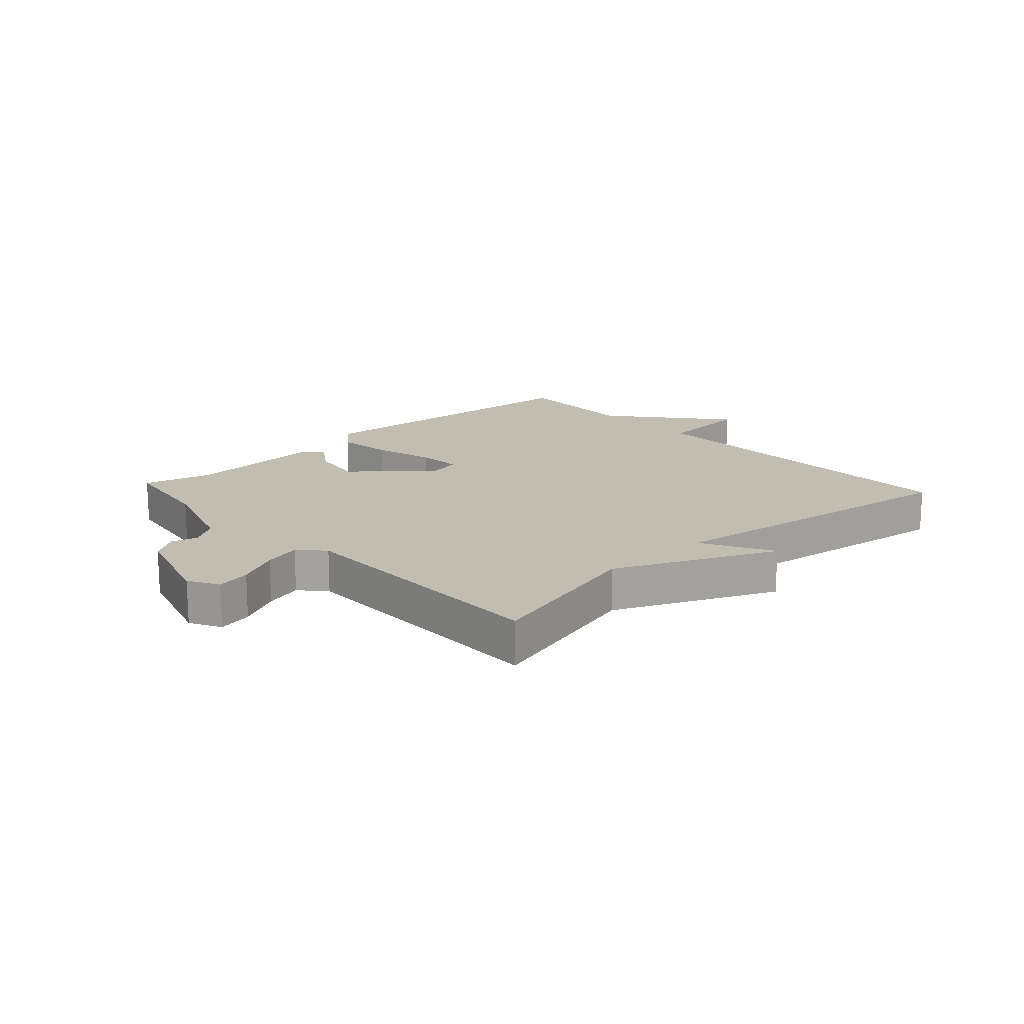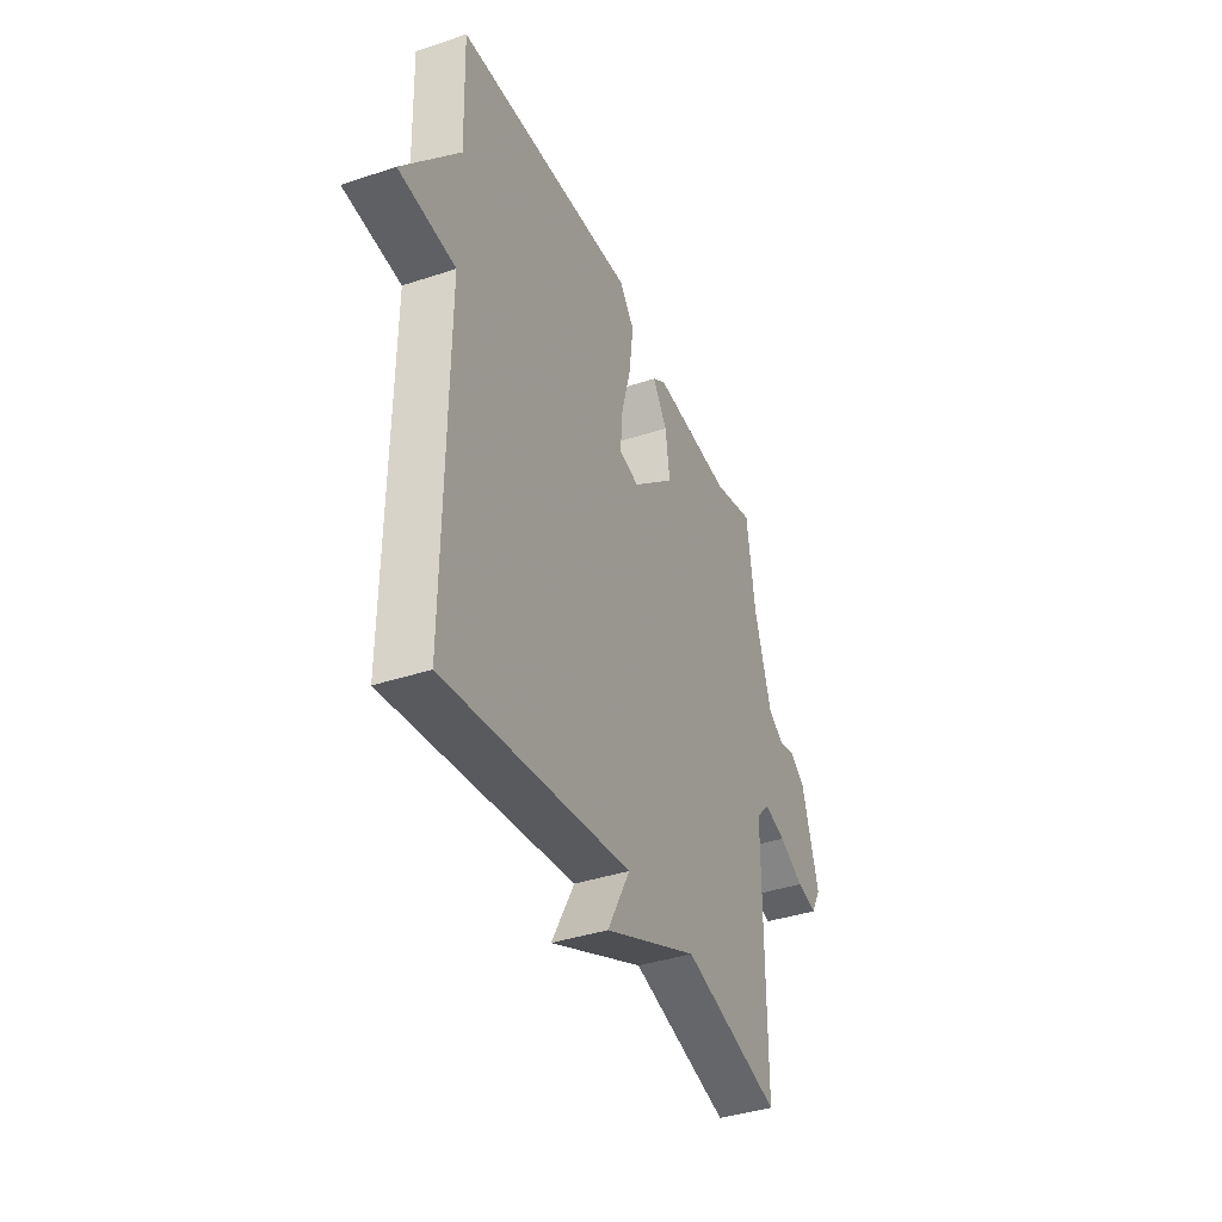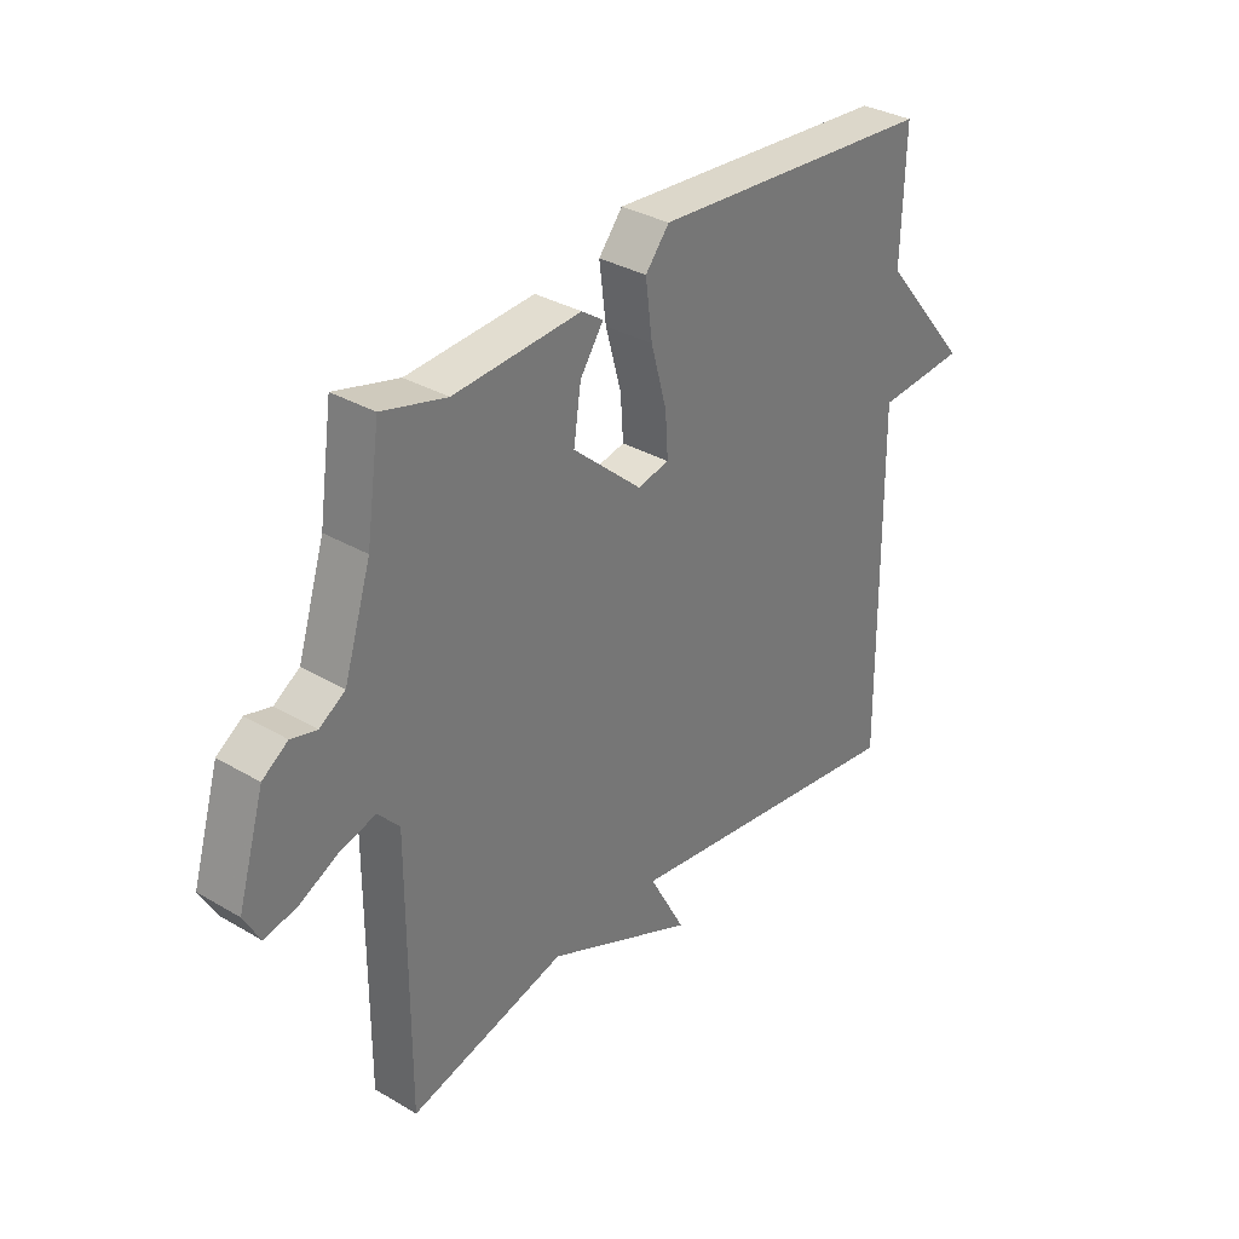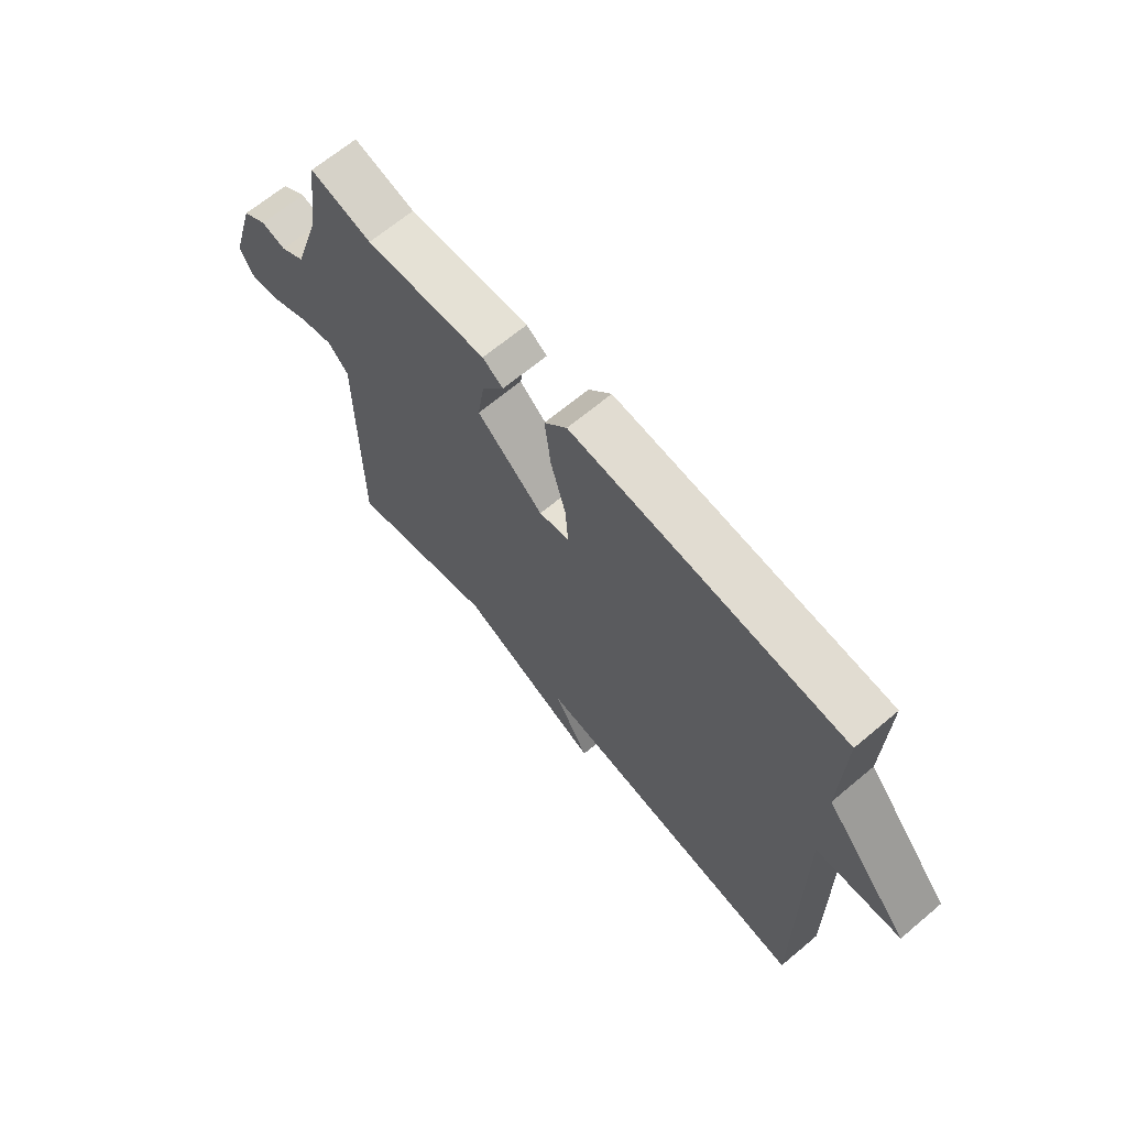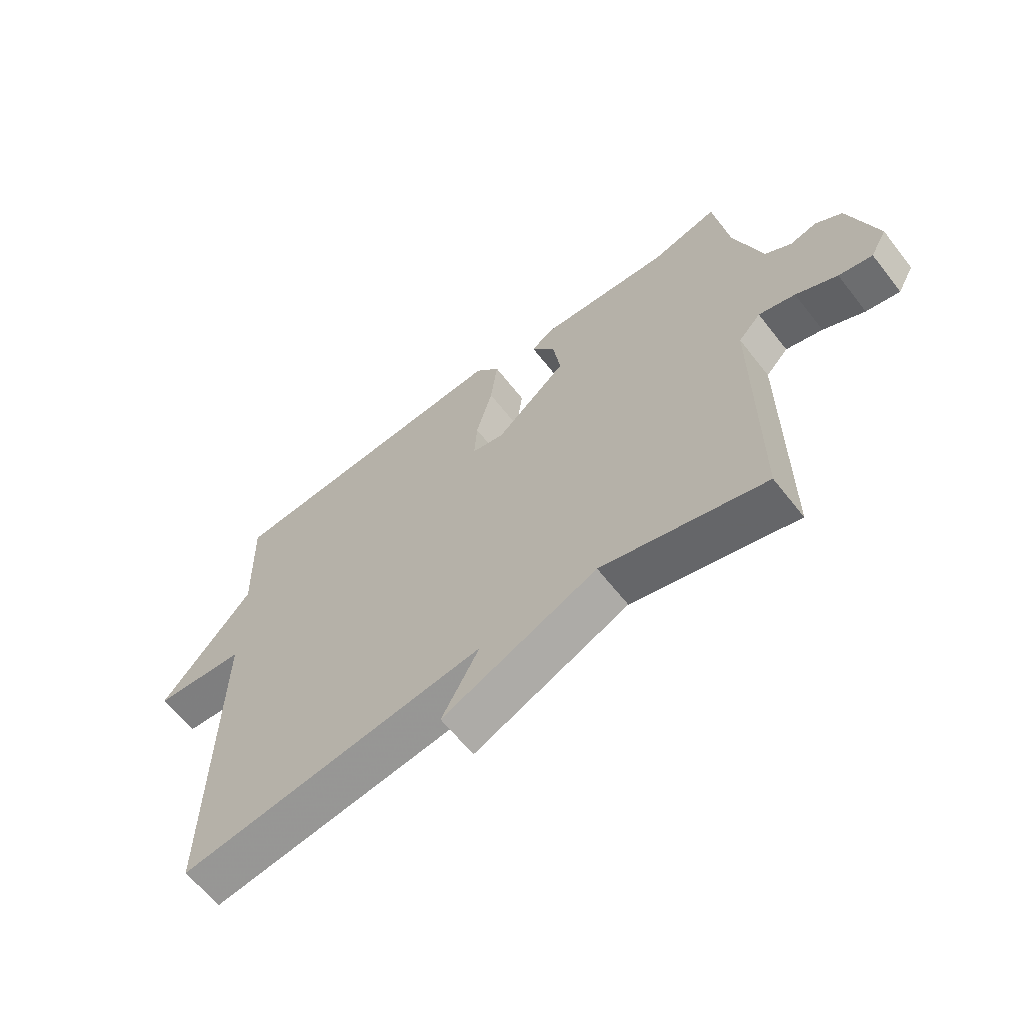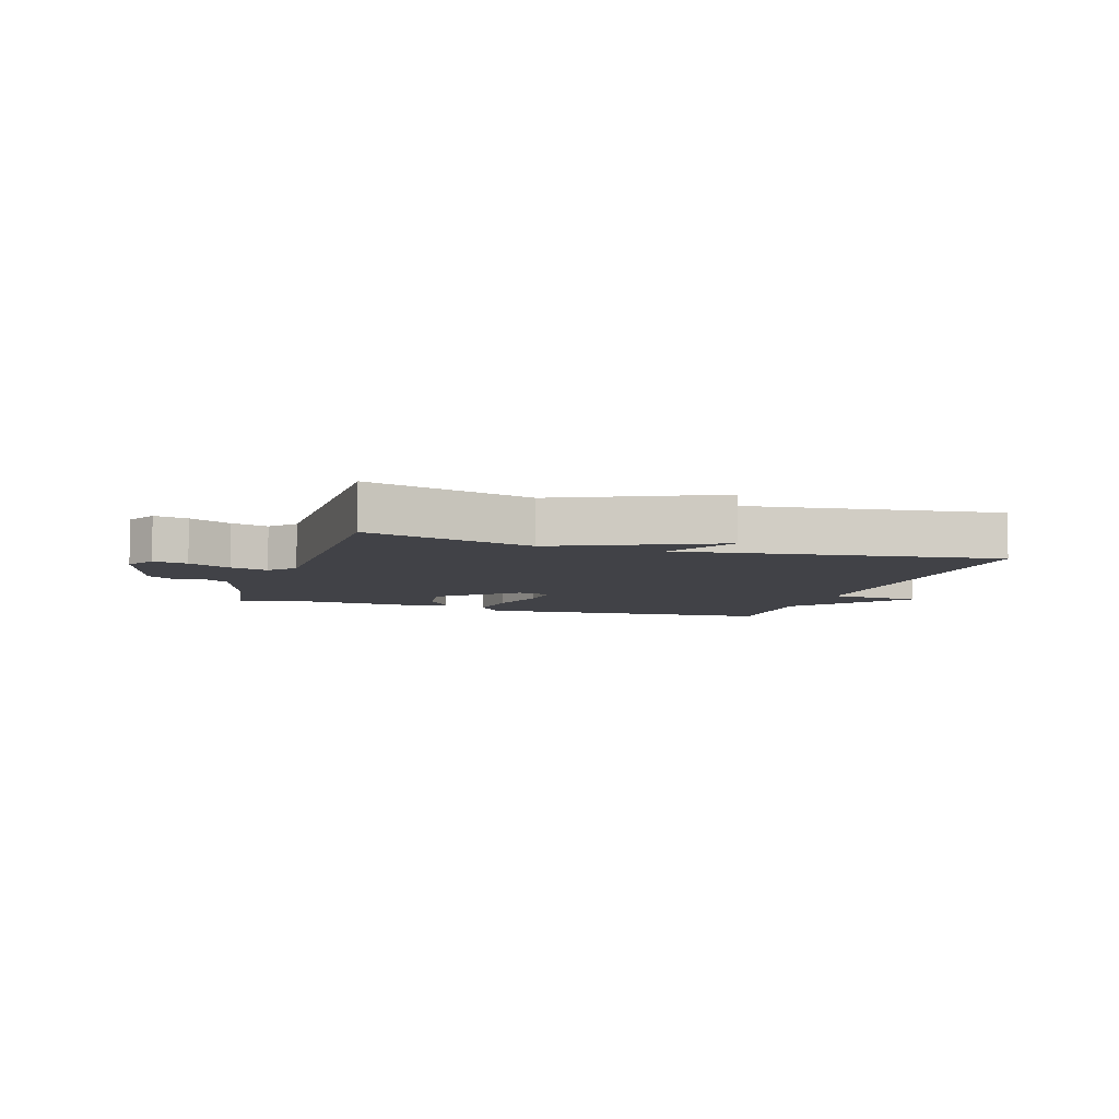
<metadata>
{"format":"obj","ext":"obj","renderer":"f3d","projection":"perspective","resolution":1024,"background":"white","views":[{"elev":16.8,"azim":137.5,"up":"+Y"},{"elev":-38.8,"azim":-67.3,"up":"+Z"},{"elev":33.3,"azim":128.9,"up":"+Z"},{"elev":66.7,"azim":-130.1,"up":"+Z"},{"elev":-62.7,"azim":38.0,"up":"+Z"},{"elev":-6.8,"azim":162.2,"up":"+Y"}]}
</metadata>
<code>
v 0.5 0.07 -0.5
v 0.223 0.07 -0.427
v -0.041 0.07 -0.545
v 0.023 0.07 -0.427
v -0.5 0.07 -0.5
v -0.494 0.07 0.087
v -0.651 0.07 0.099
v -0.494 0.07 0.287
v -0.5 0.07 0.5
v 0.004 0.07 0.537
v 0.046 0.07 0.486
v 0.034 0.07 0.392
v 0.006 0.07 0.291
v 0.001 0.07 0.217
v 0.057 0.07 0.205
v 0.179 0.07 0.312
v 0.166 0.07 0.399
v 0.125 0.07 0.459
v 0.163 0.07 0.485
v 0.387 0.07 0.47
v 0.5 0.07 0.5
v 0.524 0.07 0.336
v 0.572 0.07 0.185
v 0.617 0.07 0.156
v 0.662 0.07 0.168
v 0.707 0.07 0.137
v 0.754 0.07 -0.02
v 0.726 0.07 -0.071
v 0.669 0.07 -0.059
v 0.599 0.07 -0.024
v 0.537 0.07 -0.007
v 0.499 0.07 -0.048
v 0.5 0 -0.5
v 0.223 0 -0.427
v -0.041 0 -0.545
v 0.023 0 -0.427
v -0.5 0 -0.5
v -0.494 0 0.087
v -0.651 0 0.099
v -0.494 0 0.287
v -0.5 0 0.5
v 0.004 0 0.537
v 0.046 0 0.486
v 0.034 0 0.392
v 0.006 0 0.291
v 0.001 0 0.217
v 0.057 0 0.205
v 0.179 0 0.312
v 0.166 0 0.399
v 0.125 0 0.459
v 0.163 0 0.485
v 0.387 0 0.47
v 0.5 0 0.5
v 0.524 0 0.336
v 0.572 0 0.185
v 0.617 0 0.156
v 0.662 0 0.168
v 0.707 0 0.137
v 0.754 0 -0.02
v 0.726 0 -0.071
v 0.669 0 -0.059
v 0.599 0 -0.024
v 0.537 0 -0.007
v 0.499 0 -0.048
f 28 29 30
f 27 28 30
f 26 27 30
f 25 26 30
f 24 25 30
f 23 24 30 31
f 22 23 31 32
f 20 21 22 32
f 19 20 32
f 18 19 32
f 17 18 32
f 11 12 13
f 10 11 13
f 9 10 13
f 8 9 13
f 8 13 14
f 7 8 14
f 6 7 14
f 6 14 15
f 5 6 15
f 4 5 15
f 2 3 4
f 32 1 2
f 4 15 16
f 2 4 16
f 32 2 16
f 16 17 32
f 62 61 60
f 62 60 59
f 62 59 58
f 62 58 57
f 62 57 56
f 63 62 56 55
f 64 63 55 54
f 64 54 53 52
f 64 52 51
f 64 51 50
f 64 50 49
f 45 44 43
f 45 43 42
f 45 42 41
f 45 41 40
f 46 45 40
f 46 40 39
f 46 39 38
f 47 46 38
f 47 38 37
f 47 37 36
f 36 35 34
f 34 33 64
f 48 47 36
f 48 36 34
f 48 34 64
f 64 49 48
f 1 33 34 2
f 2 34 35 3
f 3 35 36 4
f 4 36 37 5
f 5 37 38 6
f 6 38 39 7
f 7 39 40 8
f 8 40 41 9
f 9 41 42 10
f 10 42 43 11
f 11 43 44 12
f 12 44 45 13
f 13 45 46 14
f 14 46 47 15
f 15 47 48 16
f 16 48 49 17
f 17 49 50 18
f 18 50 51 19
f 19 51 52 20
f 20 52 53 21
f 21 53 54 22
f 22 54 55 23
f 23 55 56 24
f 24 56 57 25
f 25 57 58 26
f 26 58 59 27
f 27 59 60 28
f 28 60 61 29
f 29 61 62 30
f 30 62 63 31
f 31 63 64 32
f 32 64 33 1

</code>
